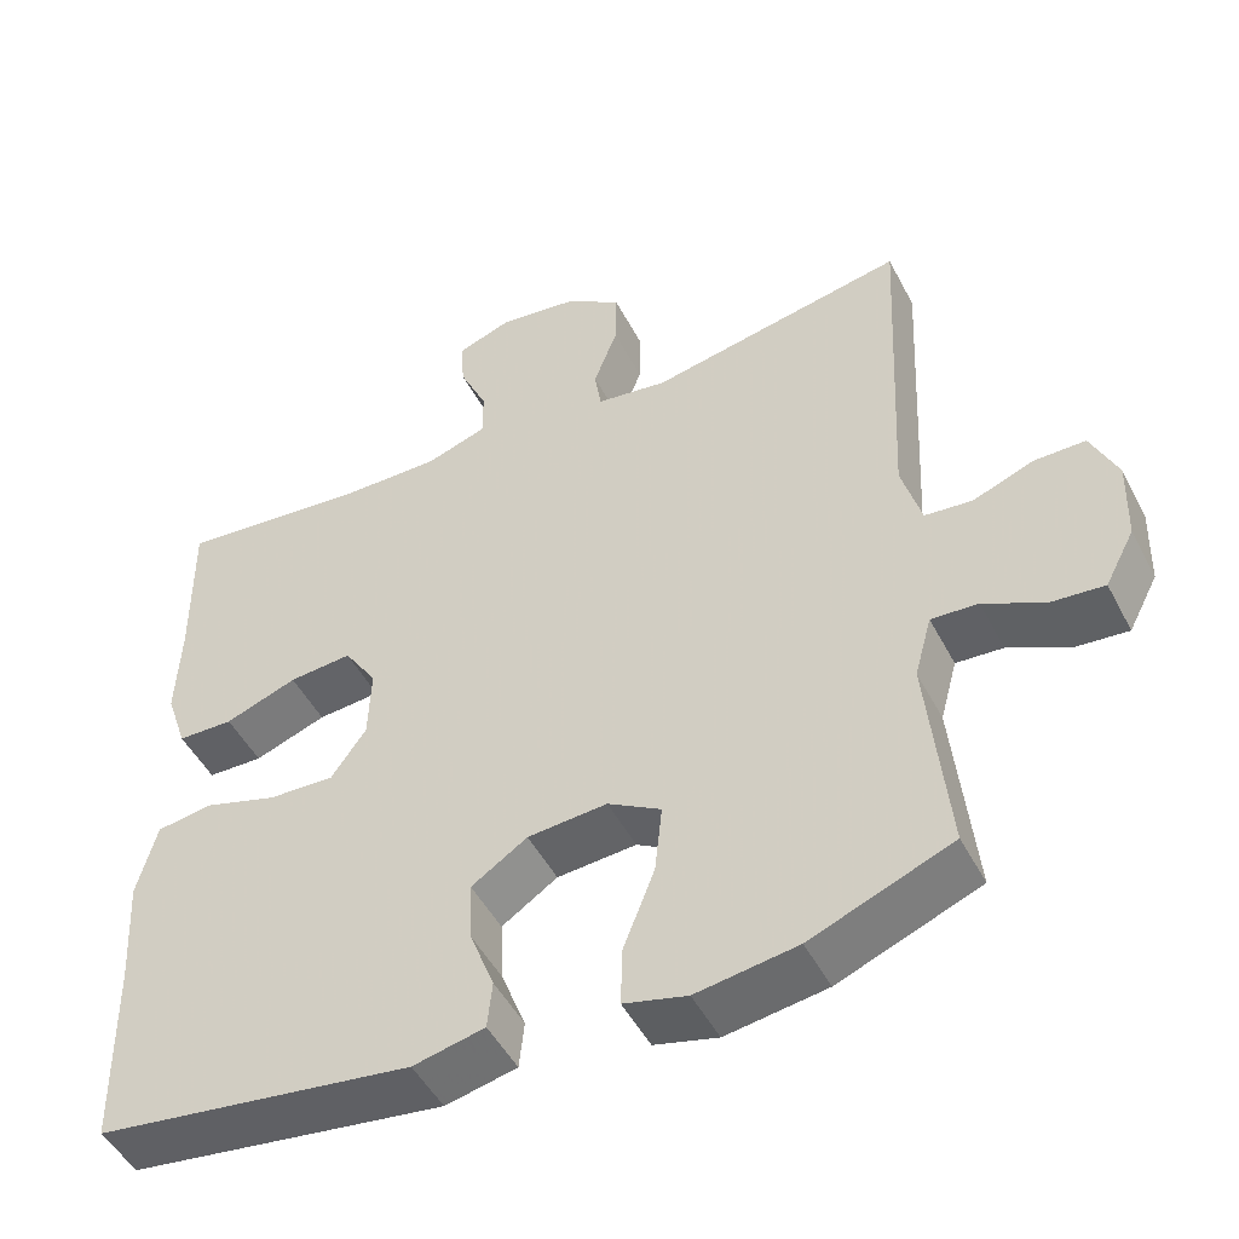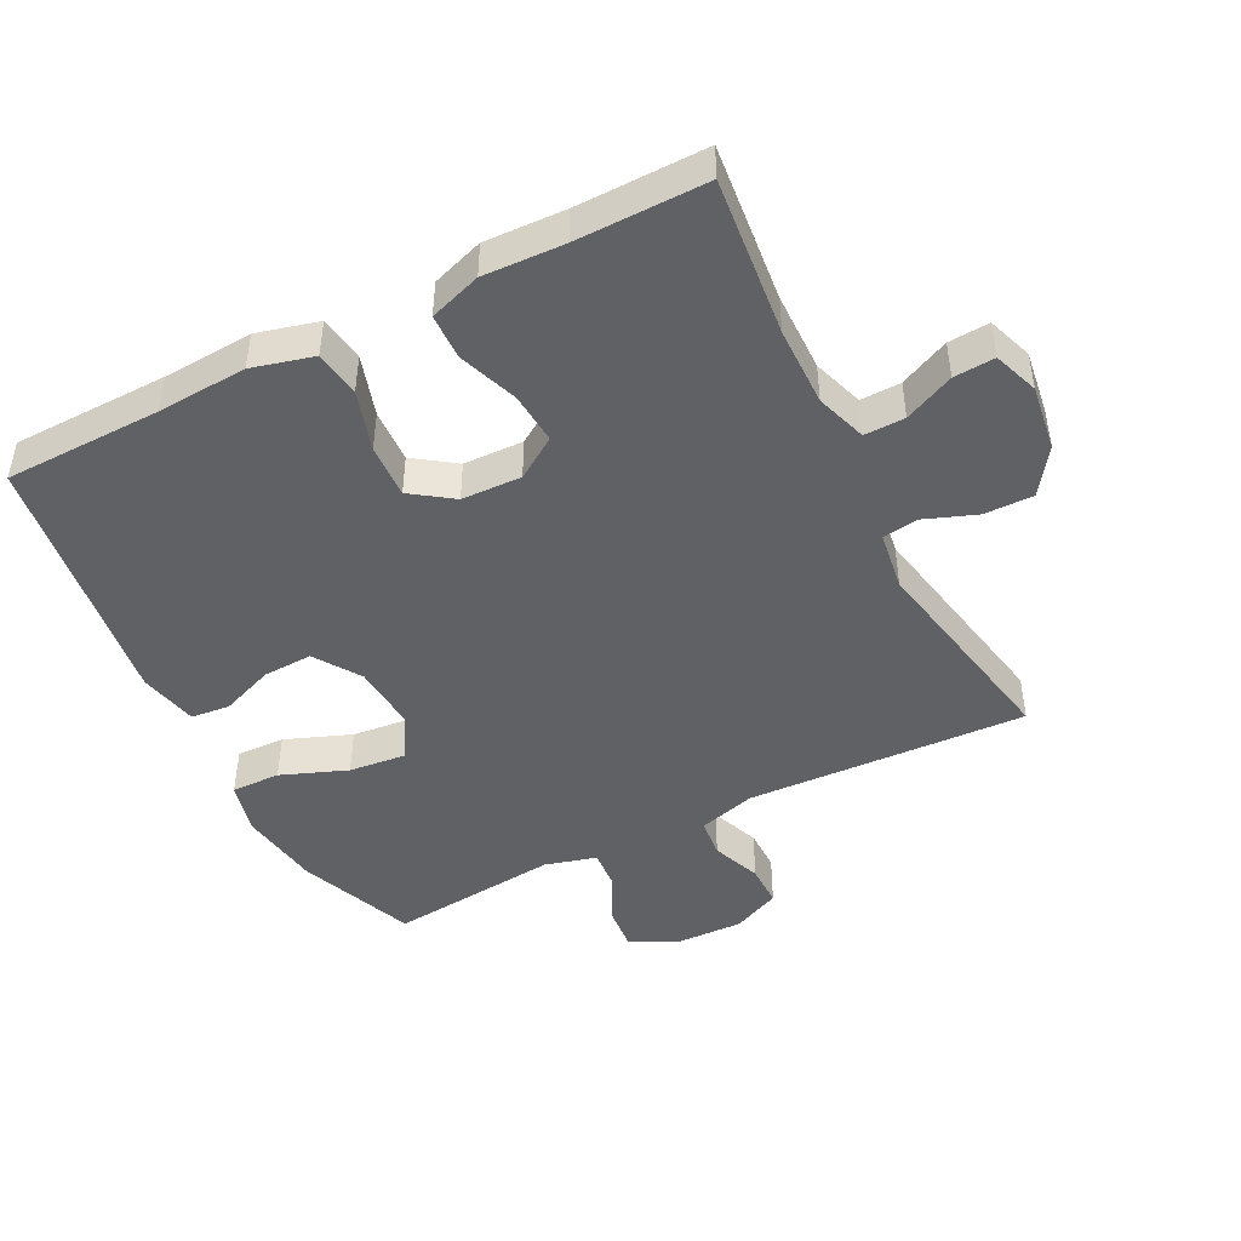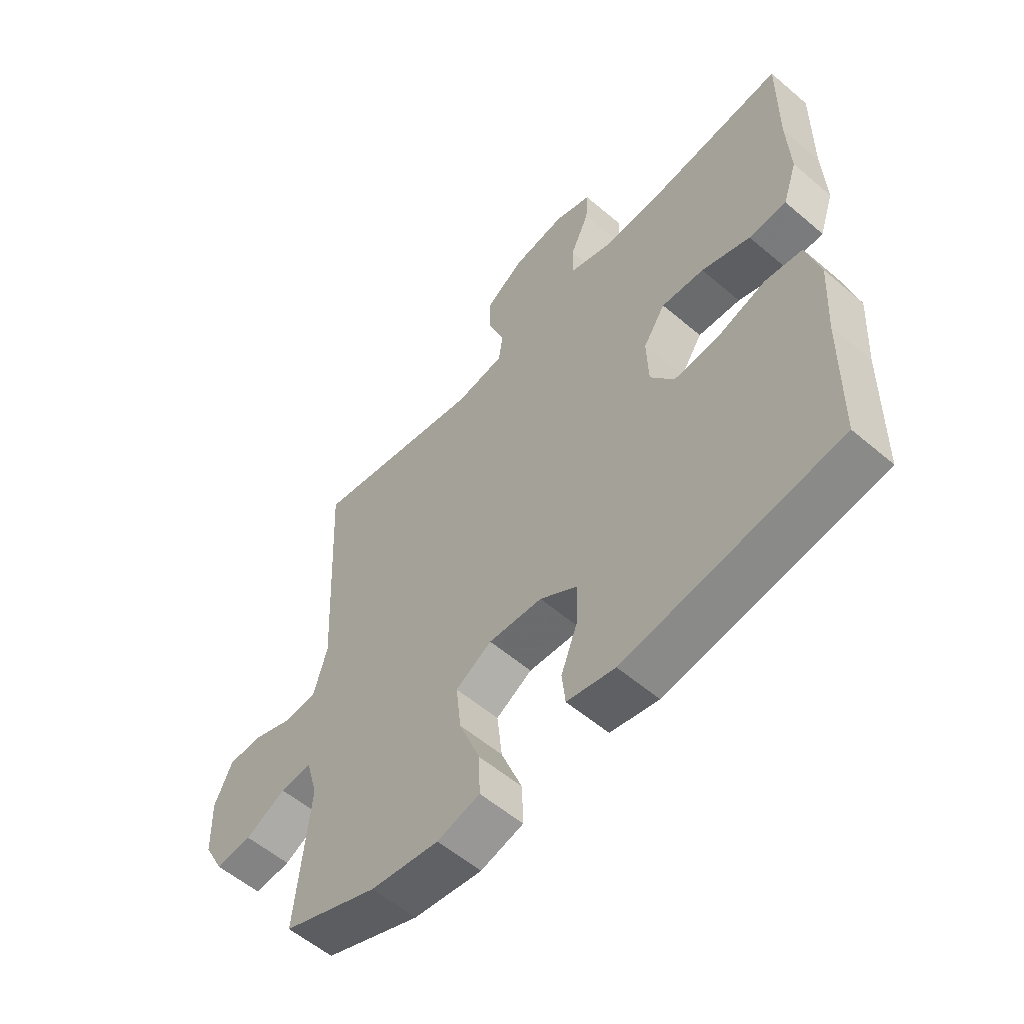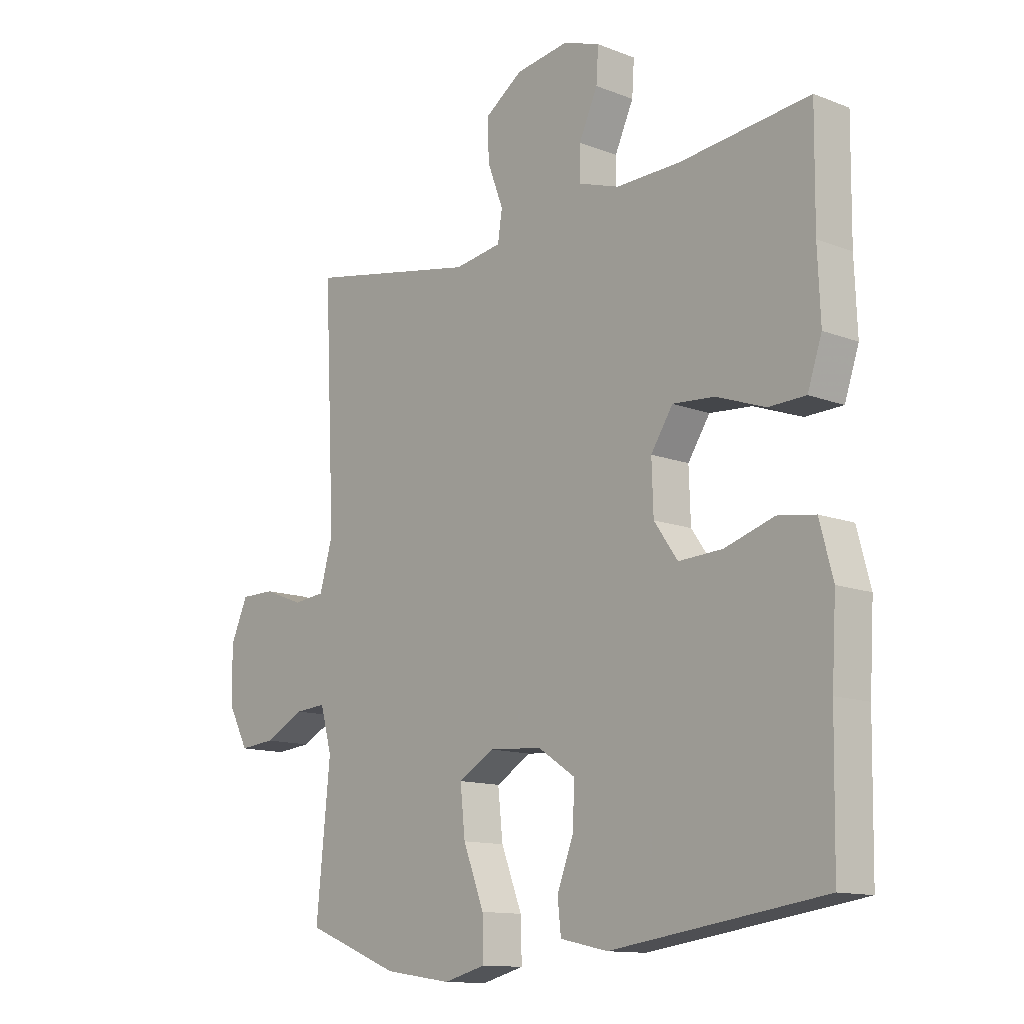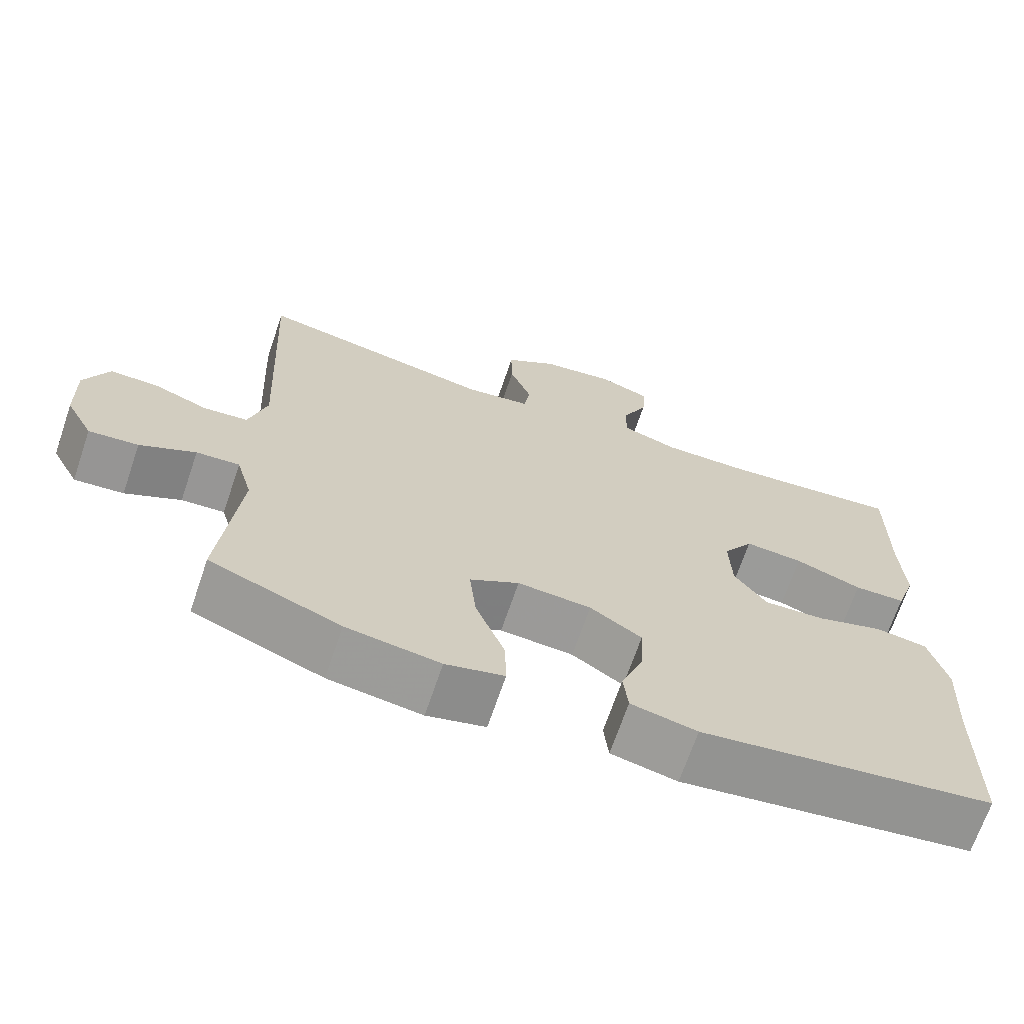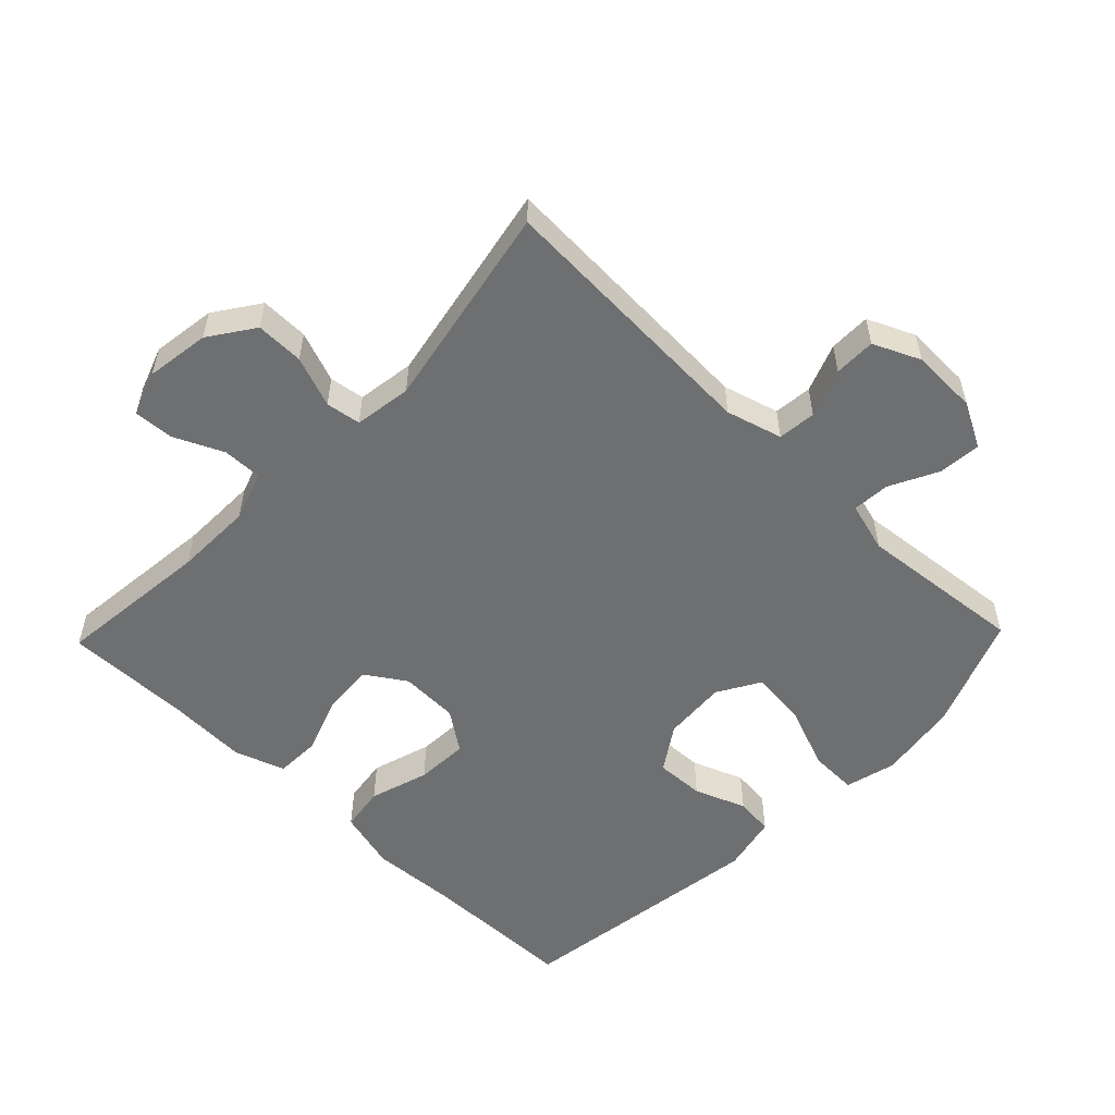
<metadata>
{"format":"obj","ext":"obj","renderer":"f3d","projection":"perspective","resolution":1024,"background":"white","views":[{"elev":-49.0,"azim":26.8,"up":"+Z"},{"elev":-46.0,"azim":-63.0,"up":"+Y"},{"elev":-56.9,"azim":-131.6,"up":"+Z"},{"elev":-12.7,"azim":-131.9,"up":"+Z"},{"elev":-68.8,"azim":161.2,"up":"+Z"},{"elev":-54.5,"azim":46.0,"up":"+Y"}]}
</metadata>
<code>
v -0.5 0.07 -0.5
v -0.504 0.07 -0.268
v -0.512 0.07 -0.134
v -0.488 0.07 -0.043
v -0.42 0.07 -0.033
v -0.33 0.07 -0.061
v -0.25 0.07 -0.065
v -0.207 0.07 -0.004
v -0.204 0.07 0.085
v -0.244 0.07 0.146
v -0.321 0.07 0.14
v -0.409 0.07 0.108
v -0.477 0.07 0.11
v -0.503 0.07 0.187
v -0.498 0.07 0.307
v -0.5 0.07 0.5
v -0.264 0.07 0.475
v -0.146 0.07 0.473
v -0.071 0.07 0.498
v -0.072 0.07 0.558
v -0.106 0.07 0.632
v -0.11 0.07 0.693
v -0.043 0.07 0.717
v 0.054 0.07 0.703
v 0.122 0.07 0.656
v 0.121 0.07 0.583
v 0.092 0.07 0.506
v 0.1 0.07 0.453
v 0.187 0.07 0.44
v 0.5 0.07 0.5
v 0.48 0.07 0.085
v 0.504 0.07 0
v 0.562 0.07 -0.006
v 0.635 0.07 0.022
v 0.698 0.07 0.022
v 0.73 0.07 -0.049
v 0.727 0.07 -0.15
v 0.691 0.07 -0.218
v 0.626 0.07 -0.212
v 0.553 0.07 -0.175
v 0.496 0.07 -0.171
v 0.475 0.07 -0.247
v 0.5 0.07 -0.5
v 0.328 0.07 -0.568
v 0.205 0.07 -0.586
v 0.128 0.07 -0.566
v 0.13 0.07 -0.494
v 0.168 0.07 -0.396
v 0.177 0.07 -0.312
v 0.112 0.07 -0.274
v 0.015 0.07 -0.281
v -0.053 0.07 -0.326
v -0.05 0.07 -0.4
v -0.02 0.07 -0.478
v -0.026 0.07 -0.536
v -0.113 0.07 -0.555
v -0.5 0 -0.5
v -0.504 0 -0.268
v -0.512 0 -0.134
v -0.488 0 -0.043
v -0.42 0 -0.033
v -0.33 0 -0.061
v -0.25 0 -0.065
v -0.207 0 -0.004
v -0.204 0 0.085
v -0.244 0 0.146
v -0.321 0 0.14
v -0.409 0 0.108
v -0.477 0 0.11
v -0.503 0 0.187
v -0.498 0 0.307
v -0.5 0 0.5
v -0.264 0 0.475
v -0.146 0 0.473
v -0.071 0 0.498
v -0.072 0 0.558
v -0.106 0 0.632
v -0.11 0 0.693
v -0.043 0 0.717
v 0.054 0 0.703
v 0.122 0 0.656
v 0.121 0 0.583
v 0.092 0 0.506
v 0.1 0 0.453
v 0.187 0 0.44
v 0.5 0 0.5
v 0.48 0 0.085
v 0.504 0 0
v 0.562 0 -0.006
v 0.635 0 0.022
v 0.698 0 0.022
v 0.73 0 -0.049
v 0.727 0 -0.15
v 0.691 0 -0.218
v 0.626 0 -0.212
v 0.553 0 -0.175
v 0.496 0 -0.171
v 0.475 0 -0.247
v 0.5 0 -0.5
v 0.328 0 -0.568
v 0.205 0 -0.586
v 0.128 0 -0.566
v 0.13 0 -0.494
v 0.168 0 -0.396
v 0.177 0 -0.312
v 0.112 0 -0.274
v 0.015 0 -0.281
v -0.053 0 -0.326
v -0.05 0 -0.4
v -0.02 0 -0.478
v -0.026 0 -0.536
v -0.113 0 -0.555
f 56 1 2
f 55 56 2
f 54 55 2
f 53 54 2
f 4 5 6
f 3 4 6
f 2 3 6
f 53 2 6
f 52 53 6
f 51 52 6 7
f 50 51 7 8
f 49 50 8 9
f 46 47 48
f 45 46 48
f 44 45 48
f 43 44 48
f 42 43 48
f 41 42 48 49
f 38 39 40
f 37 38 40
f 36 37 40
f 35 36 40
f 34 35 40
f 33 34 40
f 32 33 40 41
f 49 9 10
f 41 49 10
f 32 41 10
f 31 32 10
f 25 26 27
f 24 25 27
f 23 24 27
f 22 23 27
f 21 22 27
f 20 21 27
f 19 20 27 28
f 18 19 28
f 17 18 28 29
f 15 16 17
f 15 17 29
f 14 15 29
f 13 14 29
f 12 13 29
f 11 12 29
f 29 30 31 10
f 10 11 29
f 58 57 112
f 58 112 111
f 58 111 110
f 58 110 109
f 62 61 60
f 62 60 59
f 62 59 58
f 62 58 109
f 62 109 108
f 63 62 108 107
f 64 63 107 106
f 65 64 106 105
f 104 103 102
f 104 102 101
f 104 101 100
f 104 100 99
f 104 99 98
f 105 104 98 97
f 96 95 94
f 96 94 93
f 96 93 92
f 96 92 91
f 96 91 90
f 96 90 89
f 97 96 89 88
f 66 65 105
f 66 105 97
f 66 97 88
f 66 88 87
f 83 82 81
f 83 81 80
f 83 80 79
f 83 79 78
f 83 78 77
f 83 77 76
f 84 83 76 75
f 84 75 74
f 85 84 74 73
f 73 72 71
f 85 73 71
f 85 71 70
f 85 70 69
f 85 69 68
f 85 68 67
f 66 87 86 85
f 85 67 66
f 1 57 58 2
f 2 58 59 3
f 3 59 60 4
f 4 60 61 5
f 5 61 62 6
f 6 62 63 7
f 7 63 64 8
f 8 64 65 9
f 9 65 66 10
f 10 66 67 11
f 11 67 68 12
f 12 68 69 13
f 13 69 70 14
f 14 70 71 15
f 15 71 72 16
f 16 72 73 17
f 17 73 74 18
f 18 74 75 19
f 19 75 76 20
f 20 76 77 21
f 21 77 78 22
f 22 78 79 23
f 23 79 80 24
f 24 80 81 25
f 25 81 82 26
f 26 82 83 27
f 27 83 84 28
f 28 84 85 29
f 29 85 86 30
f 30 86 87 31
f 31 87 88 32
f 32 88 89 33
f 33 89 90 34
f 34 90 91 35
f 35 91 92 36
f 36 92 93 37
f 37 93 94 38
f 38 94 95 39
f 39 95 96 40
f 40 96 97 41
f 41 97 98 42
f 42 98 99 43
f 43 99 100 44
f 44 100 101 45
f 45 101 102 46
f 46 102 103 47
f 47 103 104 48
f 48 104 105 49
f 49 105 106 50
f 50 106 107 51
f 51 107 108 52
f 52 108 109 53
f 53 109 110 54
f 54 110 111 55
f 55 111 112 56
f 56 112 57 1

</code>
